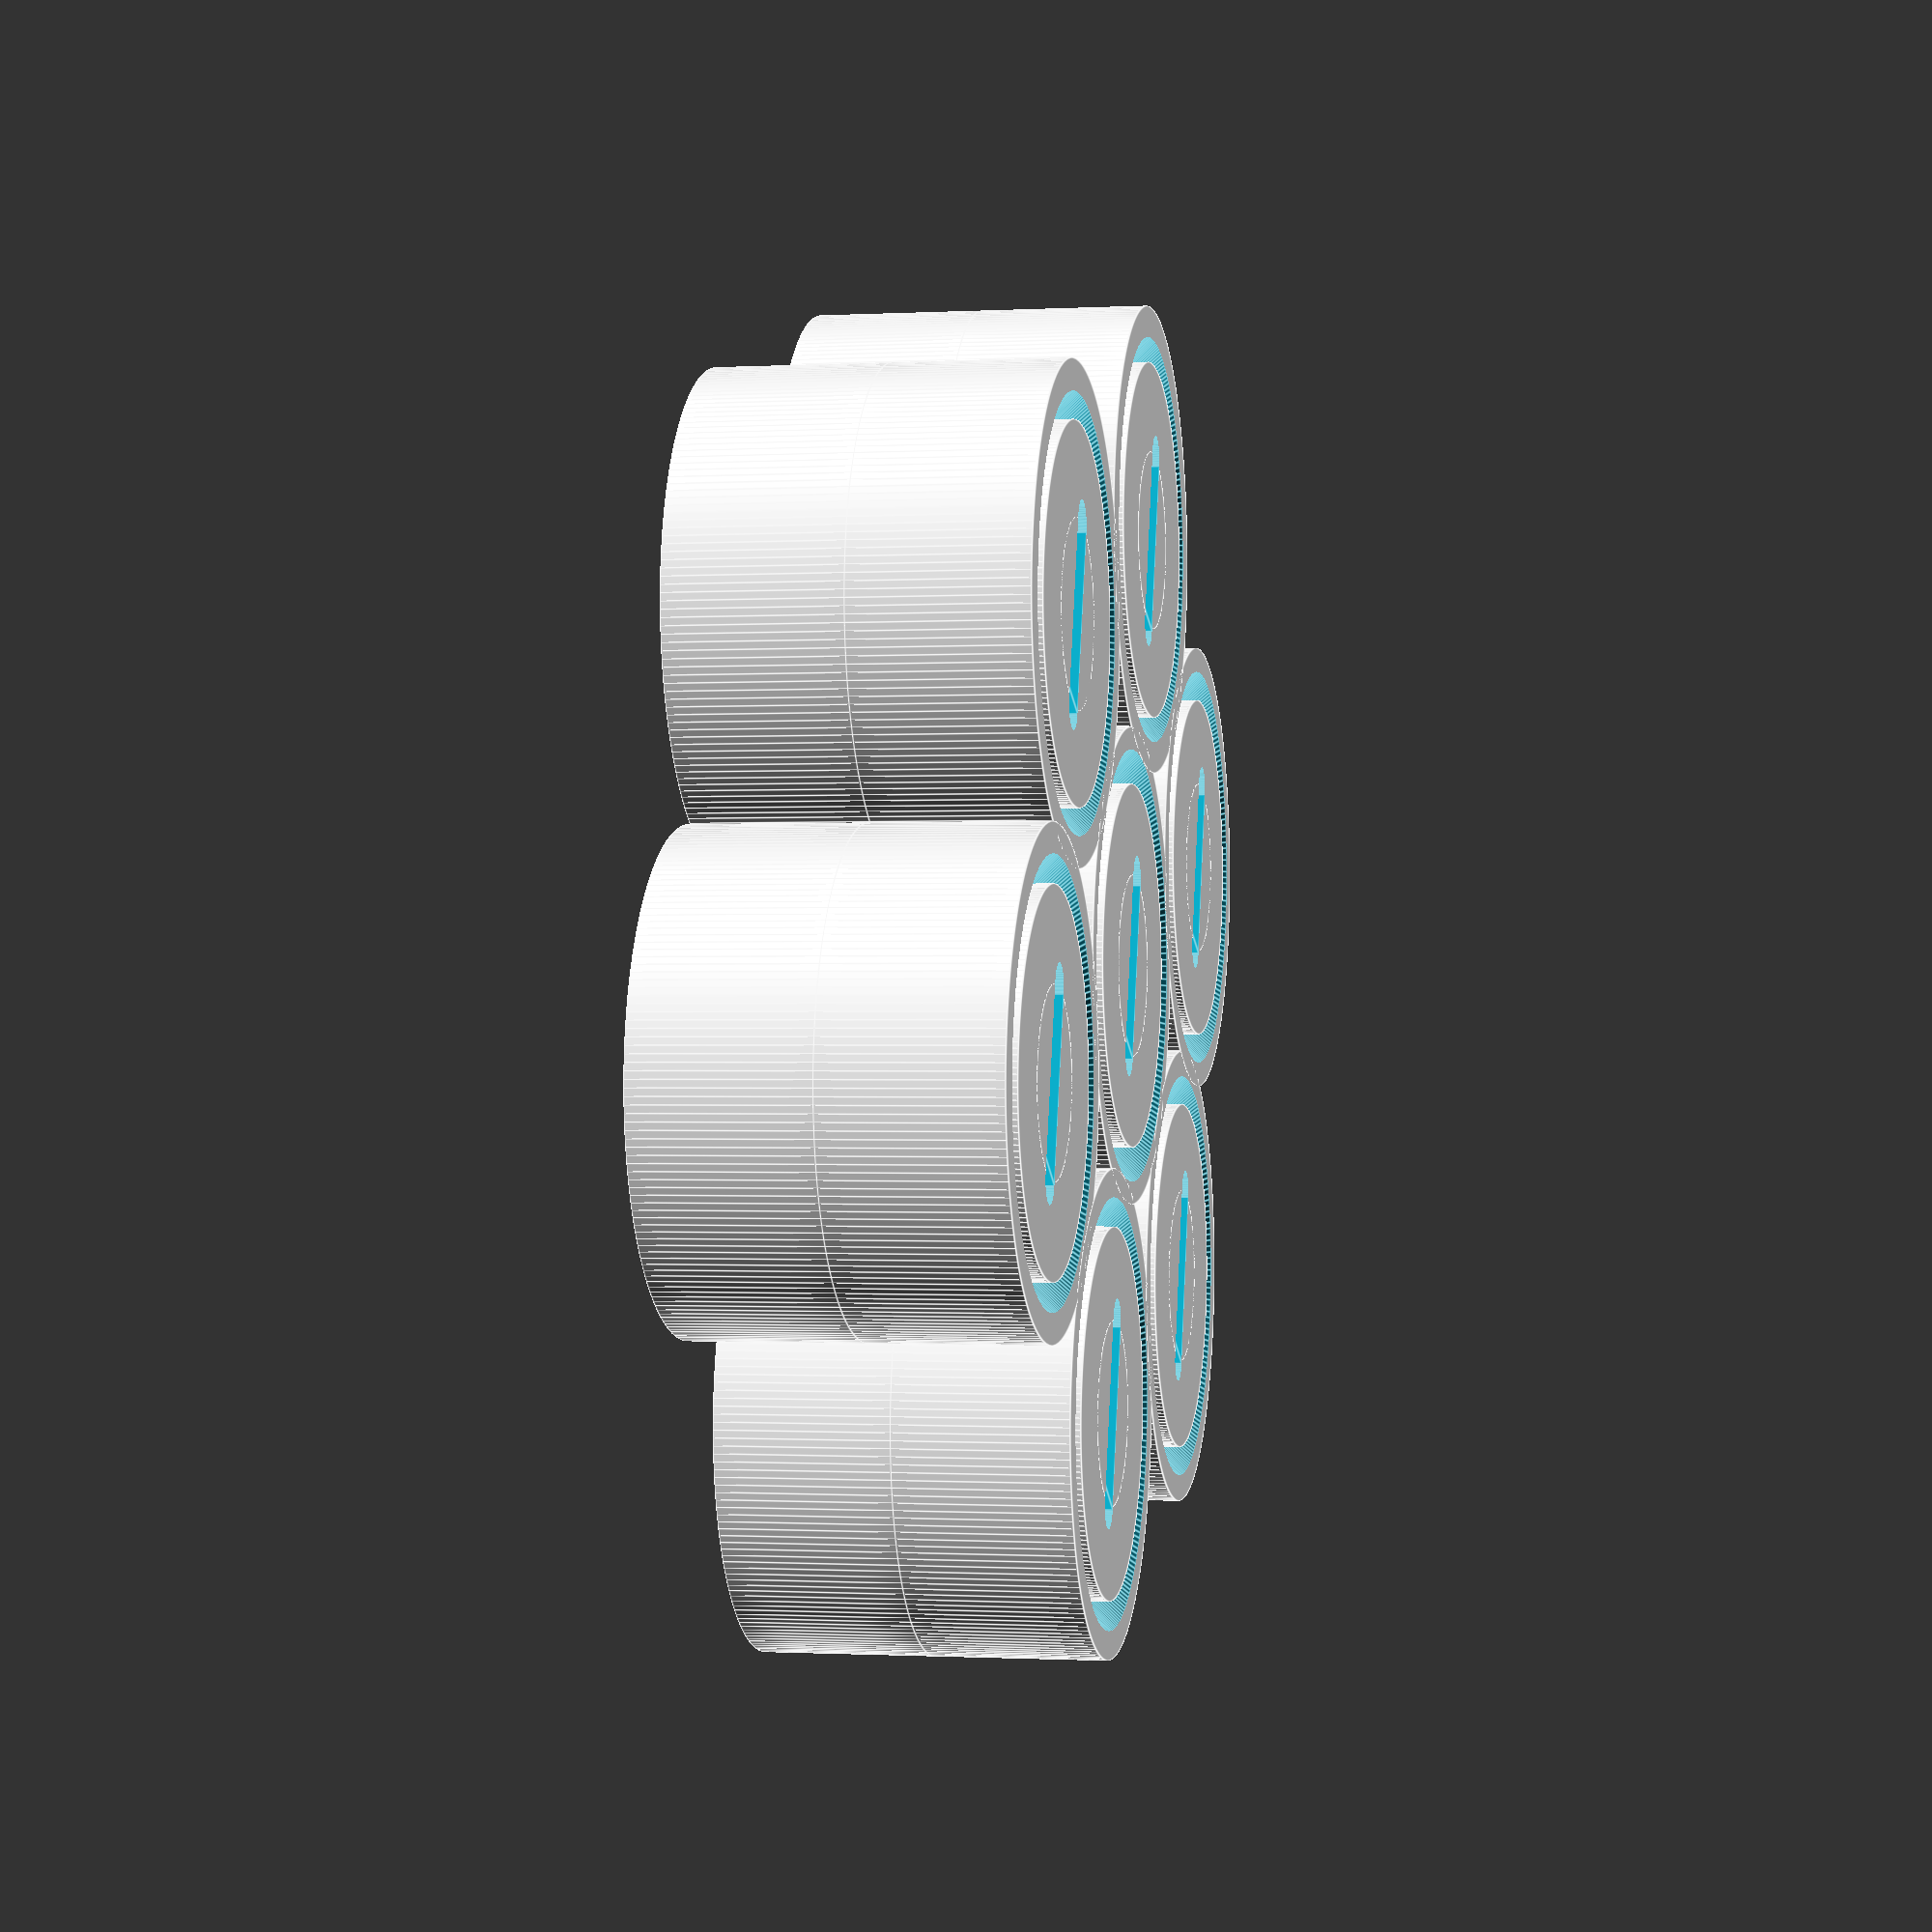
<openscad>
// Customizeable tolerance test for 3D printers.
// Inspired by Maker's Muse video https://youtu.be/TYuLVN3YHw8

// Up to 7 clearances to test.
clearances = [0.5, 0.1, 0.15, 0.2, 0.25, 0.3, 0.35];

mode = "single"; // [single:One connected model,multi:One part per clearance test]

text_depth = 0.8;
text_size = 4.0;

text_font = "Helvetica:black";

// Screwdriver slot length.
slot_length = 6;

// Screwdriver slot width
slot_width = 2;

// Screwdriver slot depth.
slot_depth = 2.8;
  
// Set to a non zero angle for debugging only.
crosscut_angle = 0;

// Roudness.
$fn=200;

//------------------------------

/* [Hidden] */

// Total height;
h = 15;

// Stator outer diameter.
sd1 = 21;

// Outer centers distance from origin. This is for the 'single' mode.
pitch = 20;

// Rotor base diameter
rd1 = 16;

// Rotor center diameter
rd2 = 8;

// Rotor base height
rh1 = 1;

// Small values for maintaining manifold.
eps1 = 0.01;
eps2 = eps1*2;
eps3 = eps1*3;

// Screwdriver slot at the bottom of the rotor.
module rotor_slot() {
  hull() {
    for(angle = [0, 180]) {
      rotate([0, 0, angle]) translate([slot_length-slot_width, 0, -eps1]) 
          cylinder(d=slot_width, h=slot_depth+eps1);
    }
  }
}

// Rotor text
module rotor_label(msg) {
 linear_extrude(height = text_depth+eps1)
   text(msg, halign="center",valign="center", size=text_size+eps1, font=text_font);
}

// Lower half of a rotor, without the screwdriver slot and text.
module half_rotor() {
  slope_height = (rd1 - rd2) / 2;
  // Base cylinder
  cylinder(d=rd1, h=1);
  // Slope cone
  translate([0, 0, rh1-eps1]) cylinder(d1=rd1, d2=rd2, h=slope_height);
  // Center cylinder
  cylinder(d=rd2, h=h/2+eps1);
}

// Full rotor, with screwdriver slot and text lable.
module rotor(clearance) {
  difference() {
    union() {
      // Bottom half
      half_rotor(); 
      // Top half
      translate([0, 0, h]) mirror([0, 0, 1]) half_rotor();
    }
    rotor_slot();
    translate([0, 0, h-text_depth]) rotor_label(str(clearance));
  }
}

// Lower half of a stator. 
module half_stator(clearance) {
  difference() {
    // Add
    cylinder(d=sd1, h=h/2+eps1);
    // Remove
    translate([0, 0, -eps1]) cylinder(d=rd2+2*clearance, h=h/2+eps3);
    translate([0, 0, -eps1]) 
      cylinder(d1 = rd1+2*rh1+2*clearance+eps2, 
         d2=rd2+2*clearance,
         h = eps1 + rh1 + (rd1-rd2)/2);
  }
}

// Full rotor.
module stator(clearance) {
  half_stator(clearance);
  translate([0, 0, h]) mirror([0, 0, 1]) half_stator(clearance);
}

// A combination of a stator and rotor
module unit(clearance) {
  stator(clearance);
  rotor(clearance);
}

module main() {
  _pitch = (mode == "single") ? pitch : pitch+5;
  outers = min(6, len(clearances)-1);
  unit(clearances[0]);
  if (outers > 0) {
    for (i = [1:outers]) {
      angle = 60*(i-1);
      rotate([0, 0, -angle]) translate([_pitch, 0, 0]) 
        rotate([0, 0, angle]) unit(clearances[i]);
    }  
  }
}

difference() {
main();
  if (crosscut_angle != 0) {
    rotate([0, 0, -crosscut_angle]) translate([0, 0, -eps1]) cube([200, 100, h+eps2]);
  }
}

</openscad>
<views>
elev=180.8 azim=74.4 roll=78.7 proj=p view=edges
</views>
